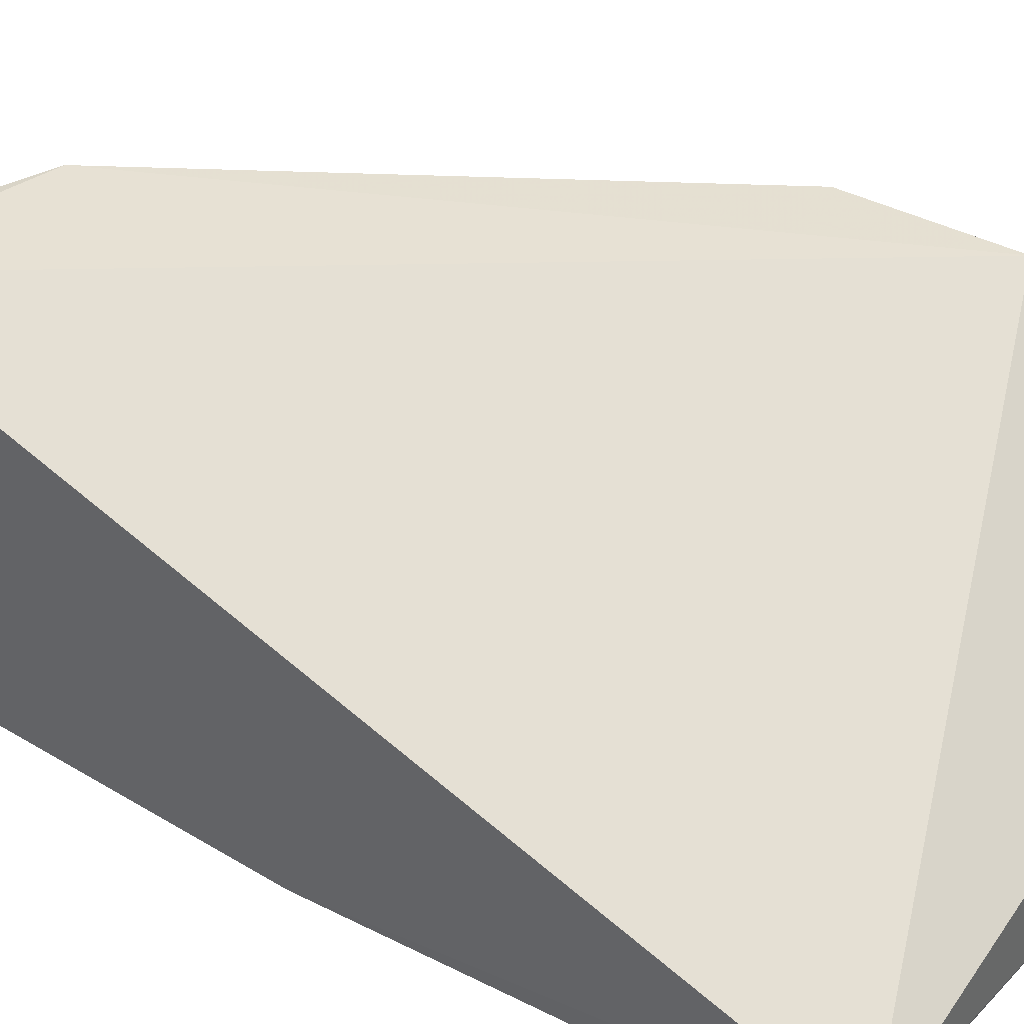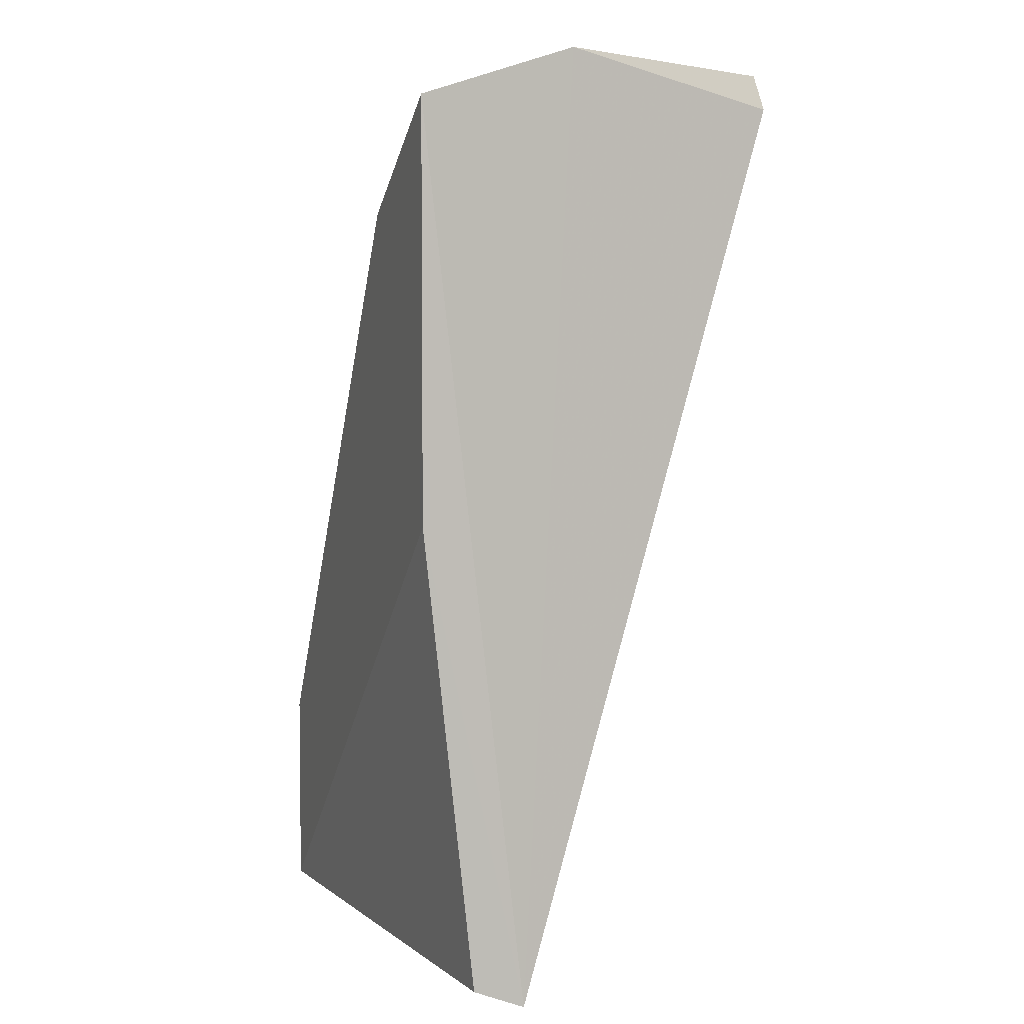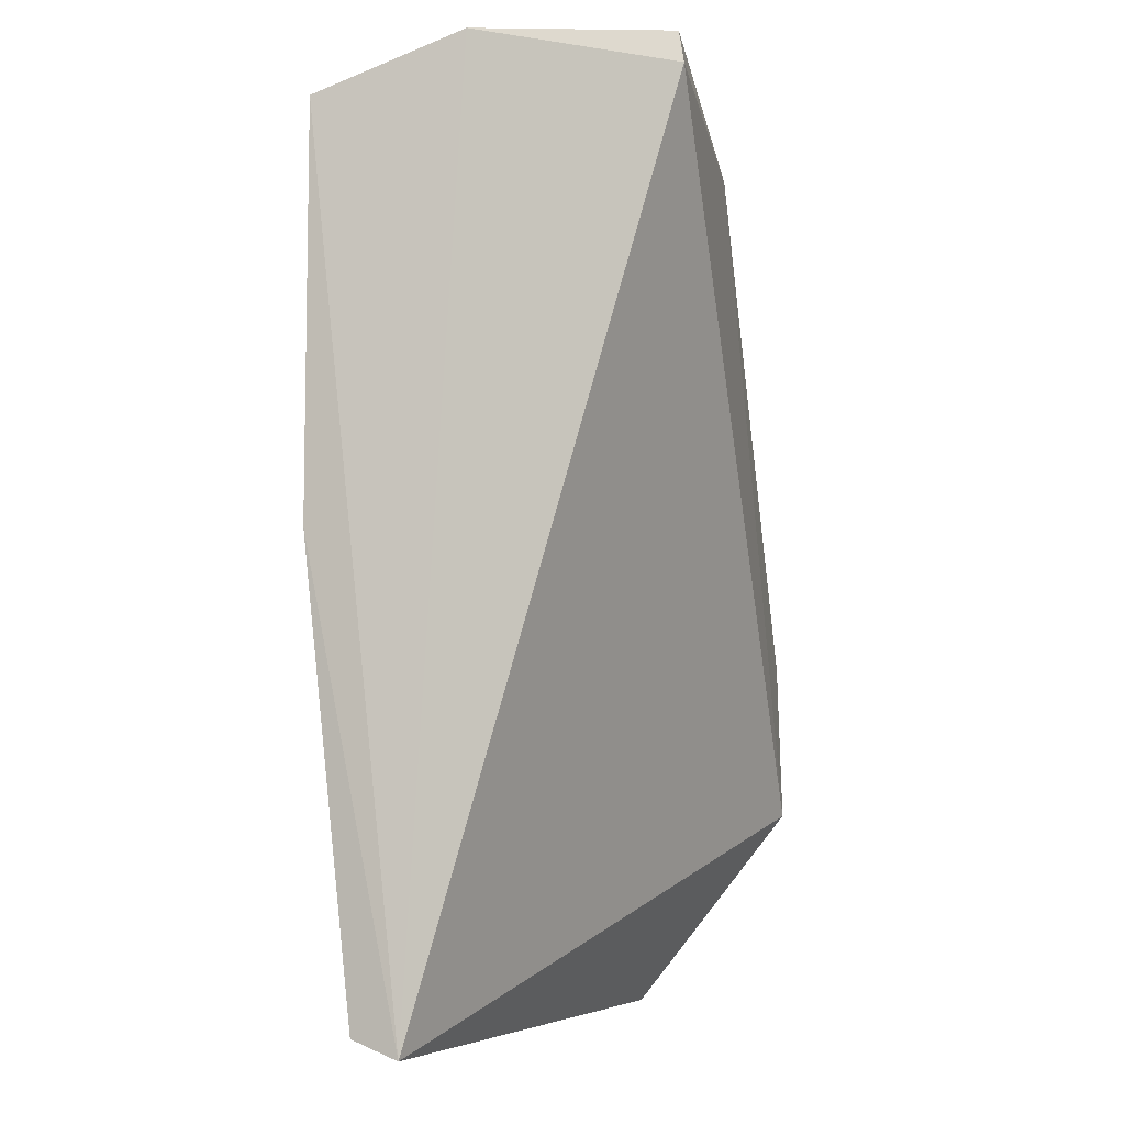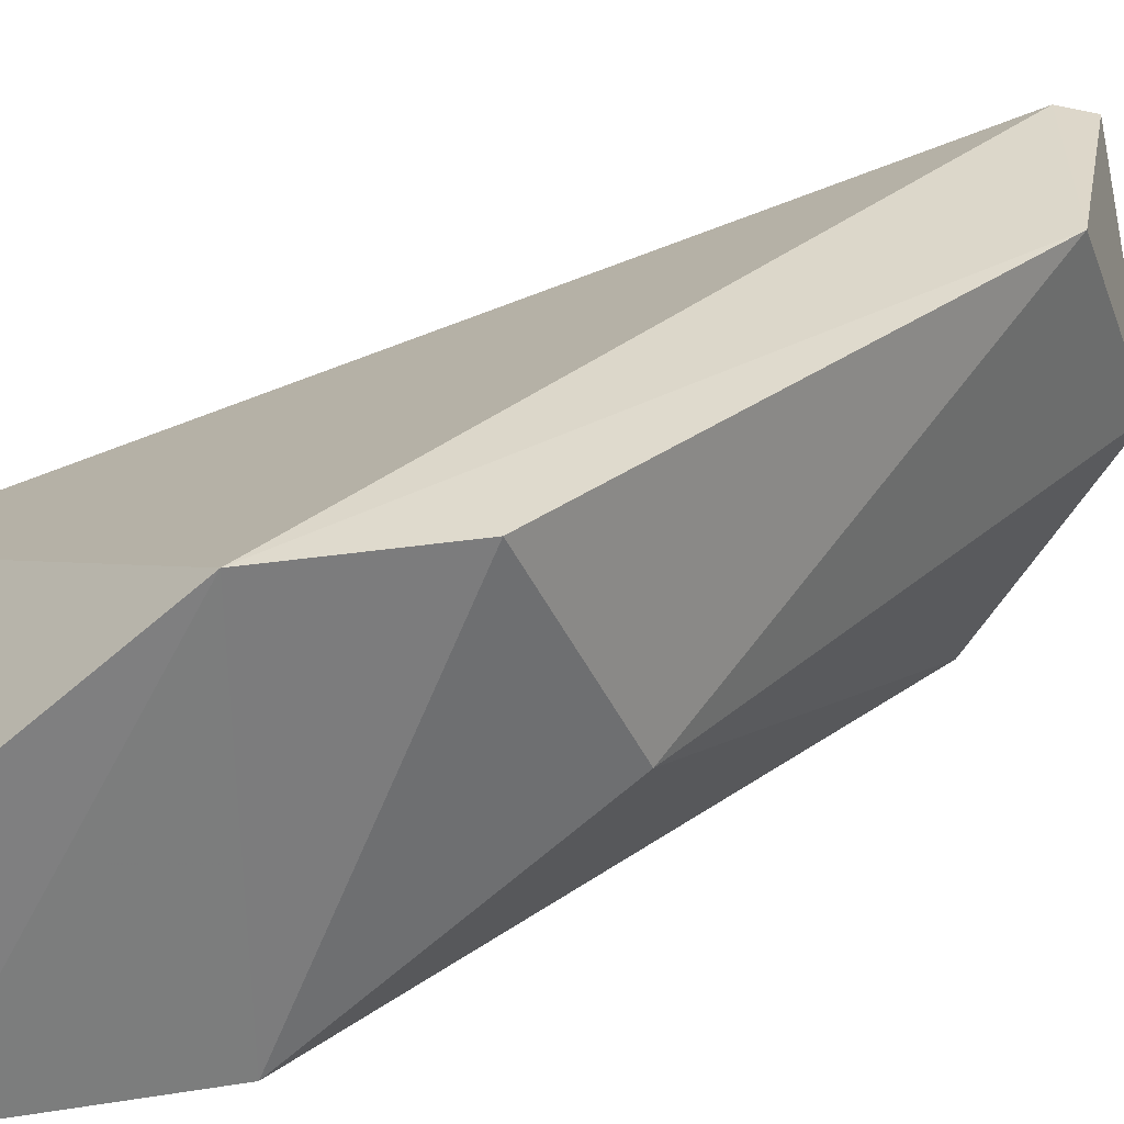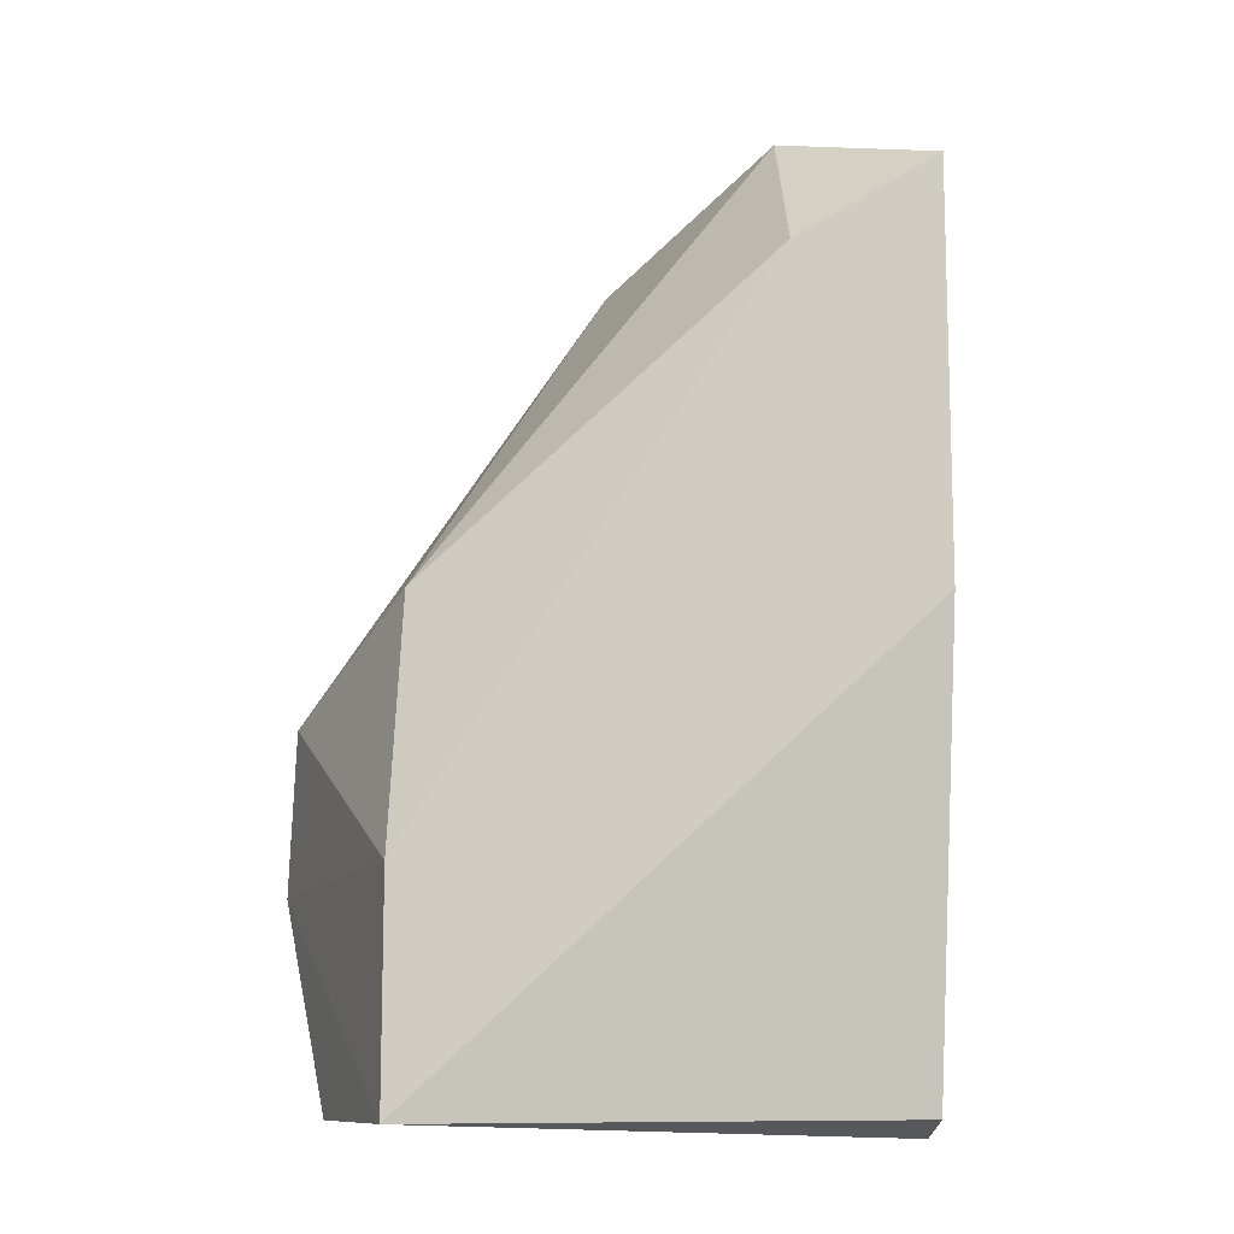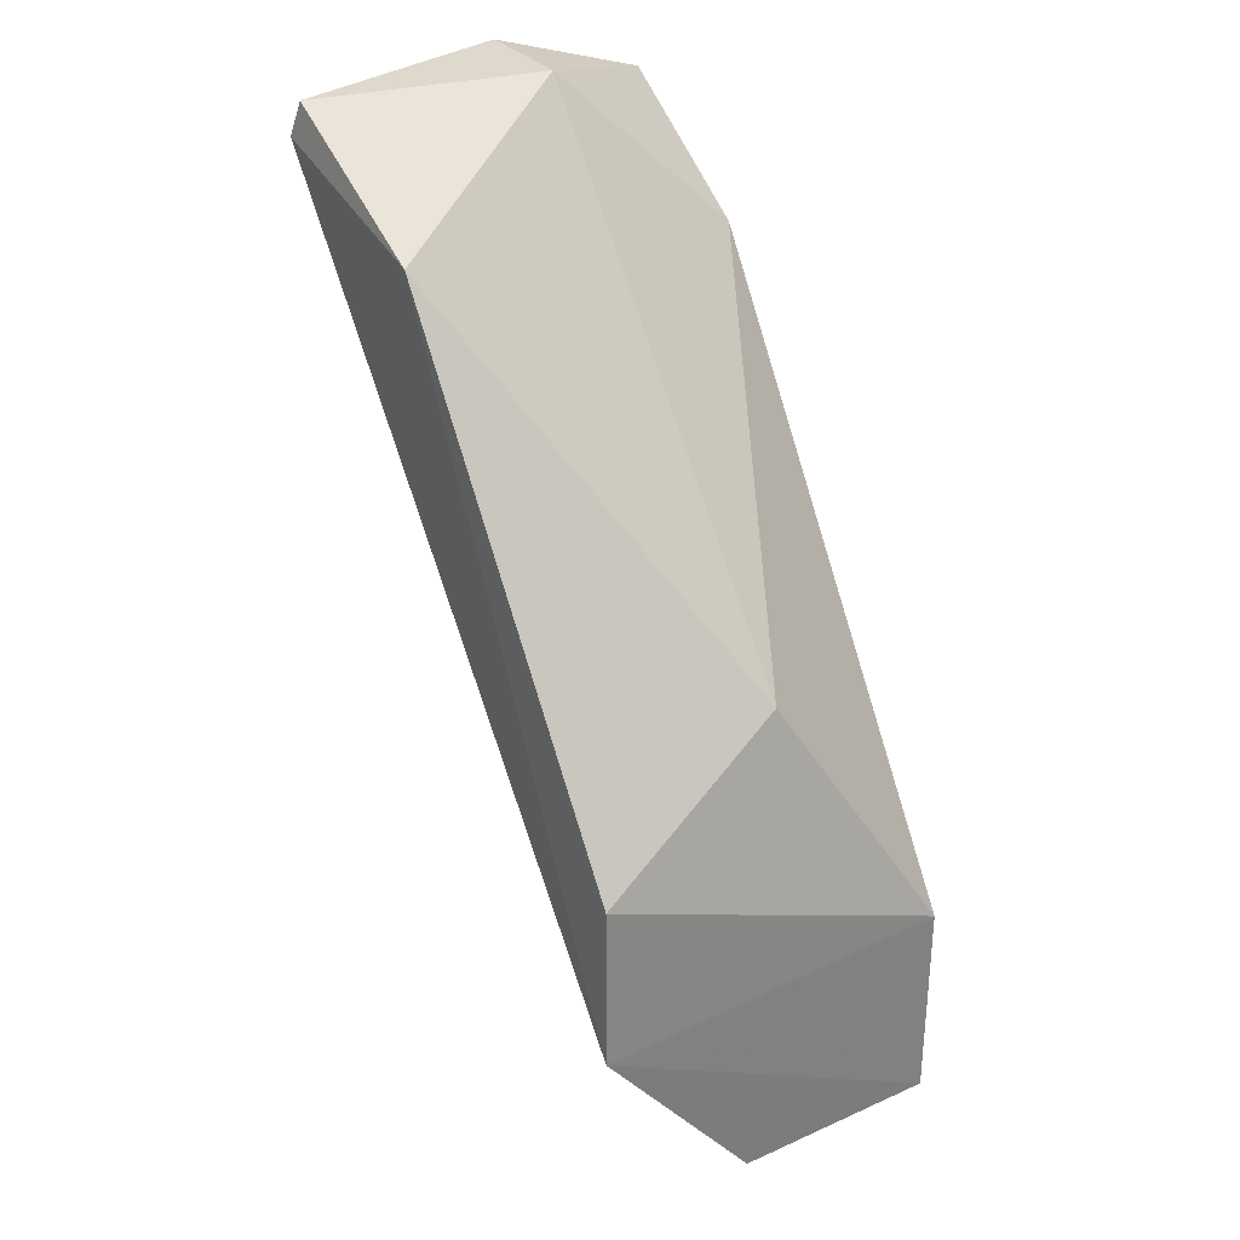
<metadata>
{"format":"obj","ext":"obj","renderer":"f3d","projection":"perspective","resolution":1024,"background":"white","views":[{"elev":40.0,"azim":126.6,"up":"+Y"},{"elev":4.4,"azim":70.4,"up":"+Z"},{"elev":-7.1,"azim":104.2,"up":"+Z"},{"elev":30.5,"azim":-103.1,"up":"+Y"},{"elev":-11.0,"azim":-19.1,"up":"+Z"},{"elev":31.2,"azim":-122.4,"up":"+Z"}]}
</metadata>
<code>
v -0.3377 -0.8245 0.3919
v -0.3377 -0.8522 0.1434
v -0.3377 -0.866 0.2676
v -0.3377 -0.866 0.378
v -0.3377 -0.7693 0.378
v -0.3929 -0.7693 0.3642
v -0.3403 -0.7712 0.3872
v -0.3351 -0.8391 0.1387
v -0.4772 -0.7683 0.1972
v -0.3653 -0.8245 0.3919
v -0.4619 -0.8245 0.2676
v -0.3791 -0.866 0.3504
v -0.4757 -0.866 0.1986
v -0.4757 -0.866 0.1434
v -0.4757 -0.7693 0.24
v -0.4757 -0.8108 0.1434
f 3 14 2
f 12 14 3
f 8 14 16
f 14 9 16
f 9 8 16
f 9 14 13
f 14 12 13
f 12 11 13
f 13 11 15
f 6 9 15
f 11 6 15
f 9 13 15
f 7 1 5
f 1 8 5
f 8 9 5
f 6 7 5
f 9 6 5
f 1 7 10
f 11 12 10
f 7 6 10
f 6 11 10
f 8 1 4
f 3 8 4
f 12 3 4
f 1 10 4
f 10 12 4
f 14 8 2
f 8 3 2

</code>
